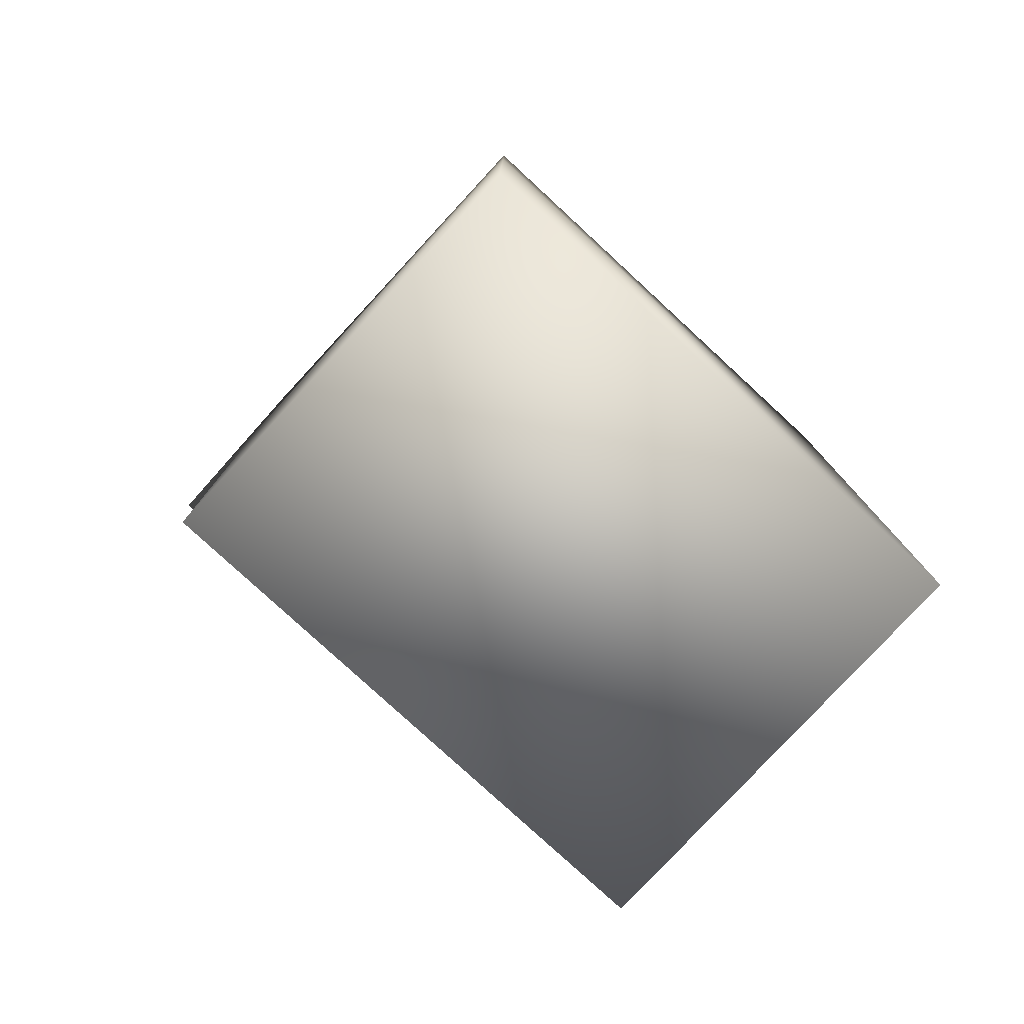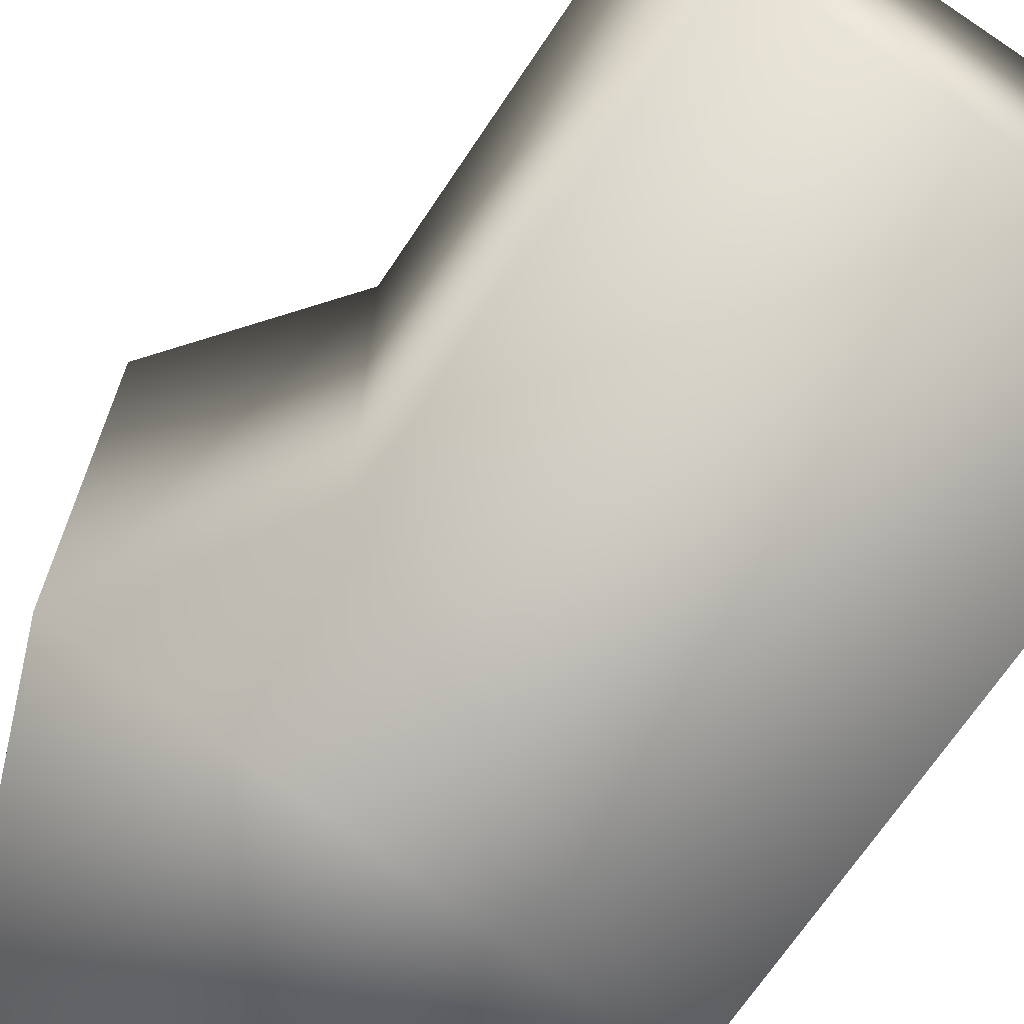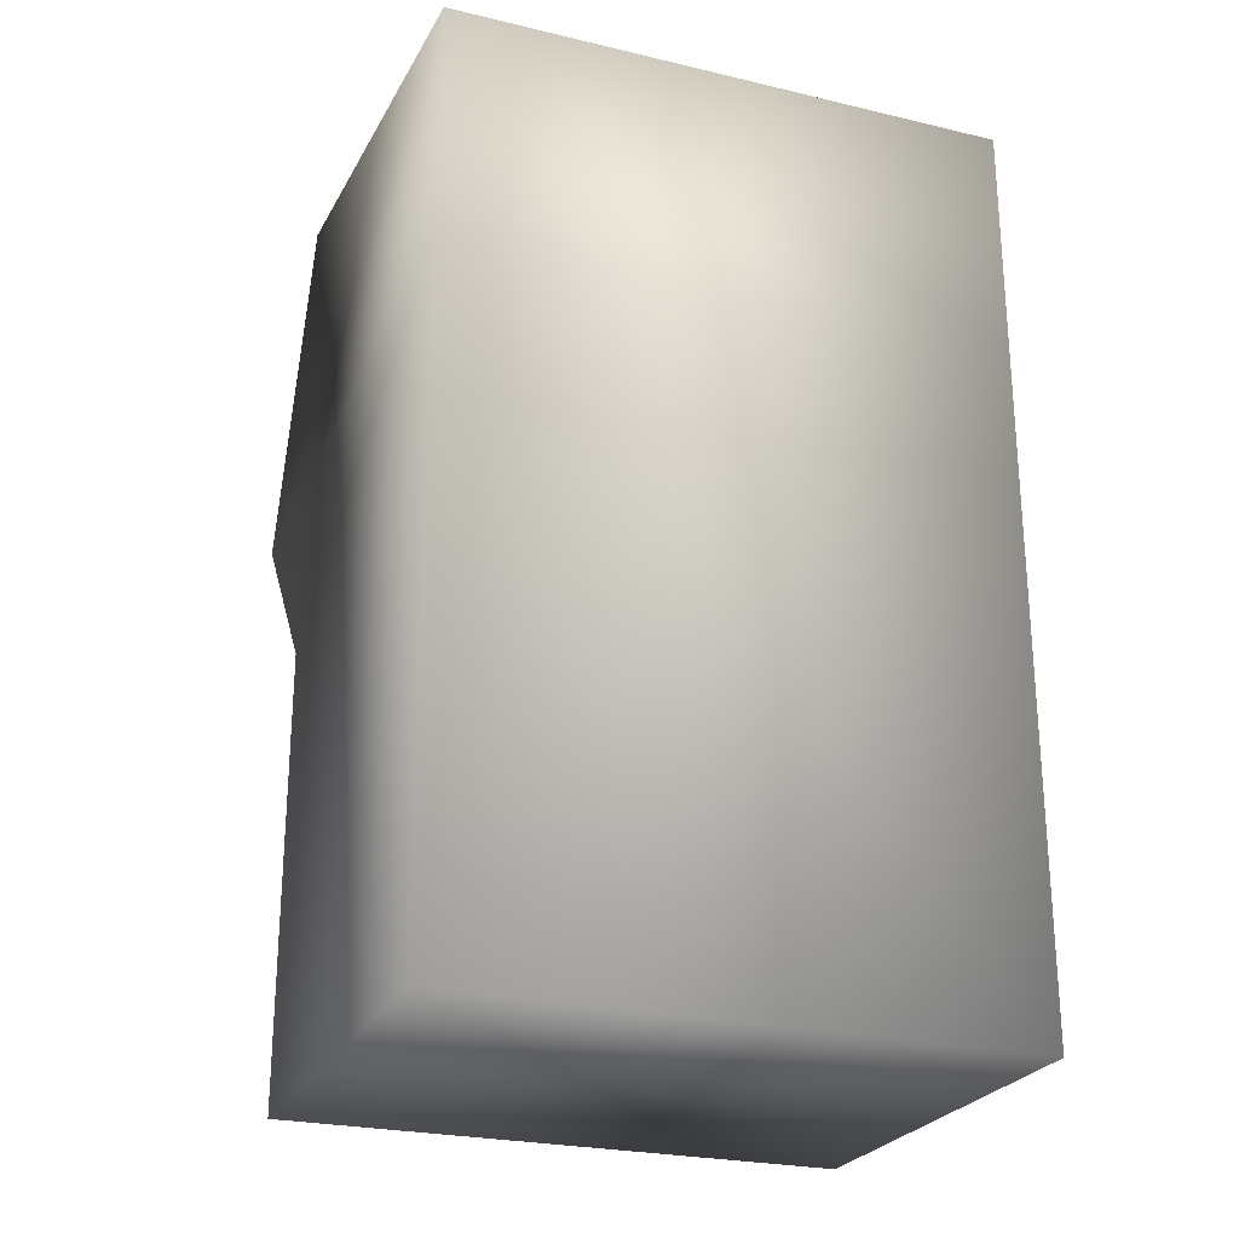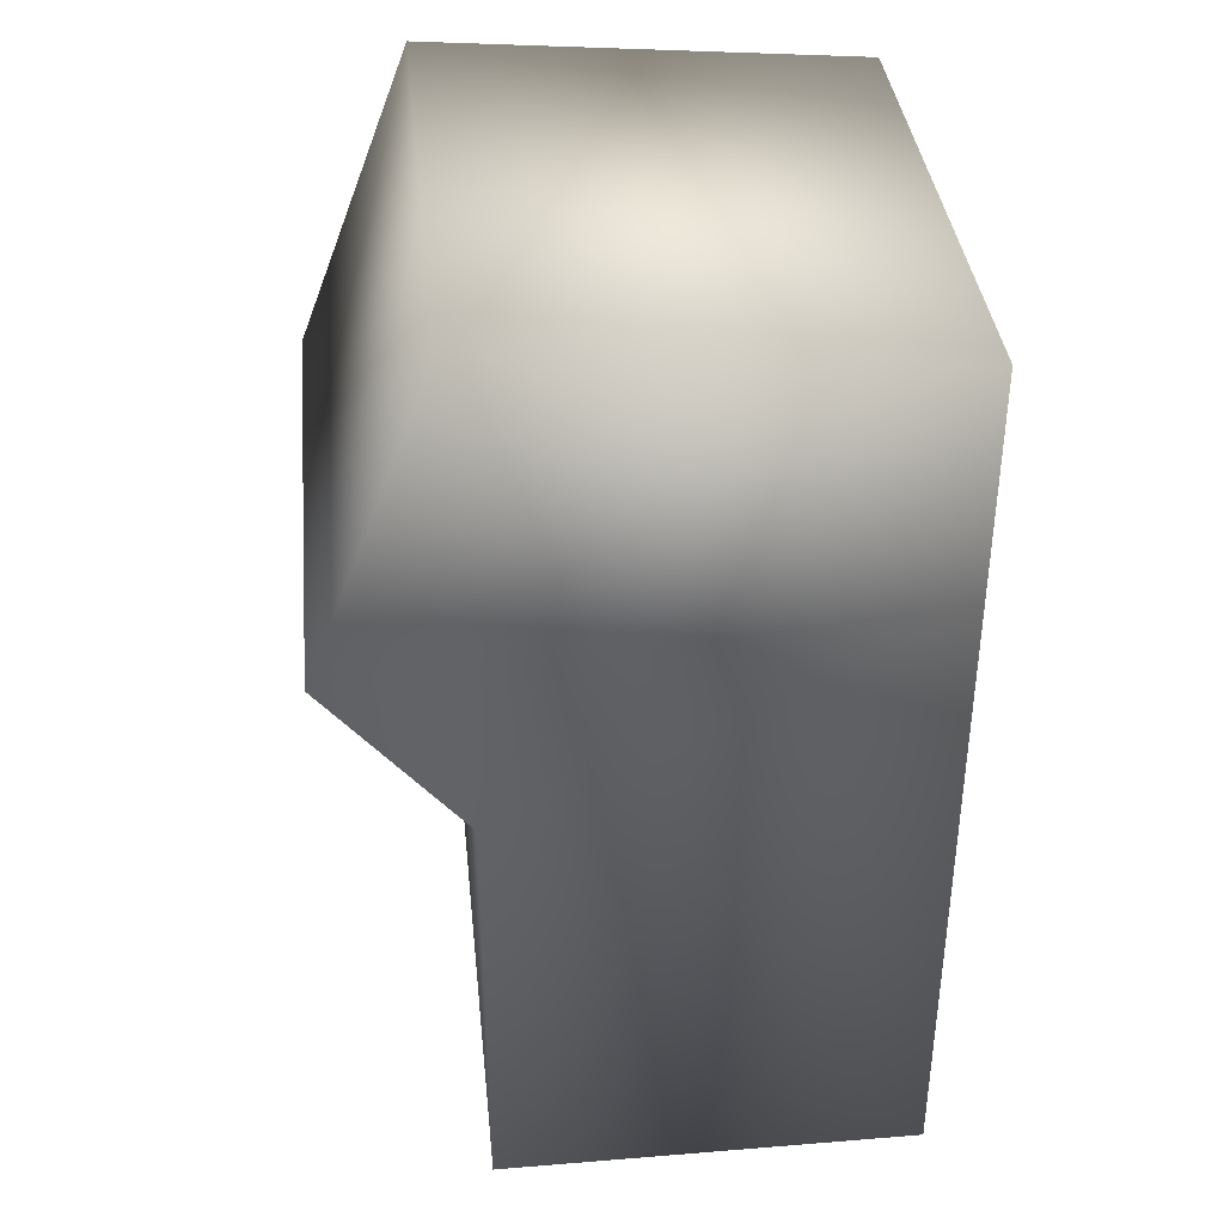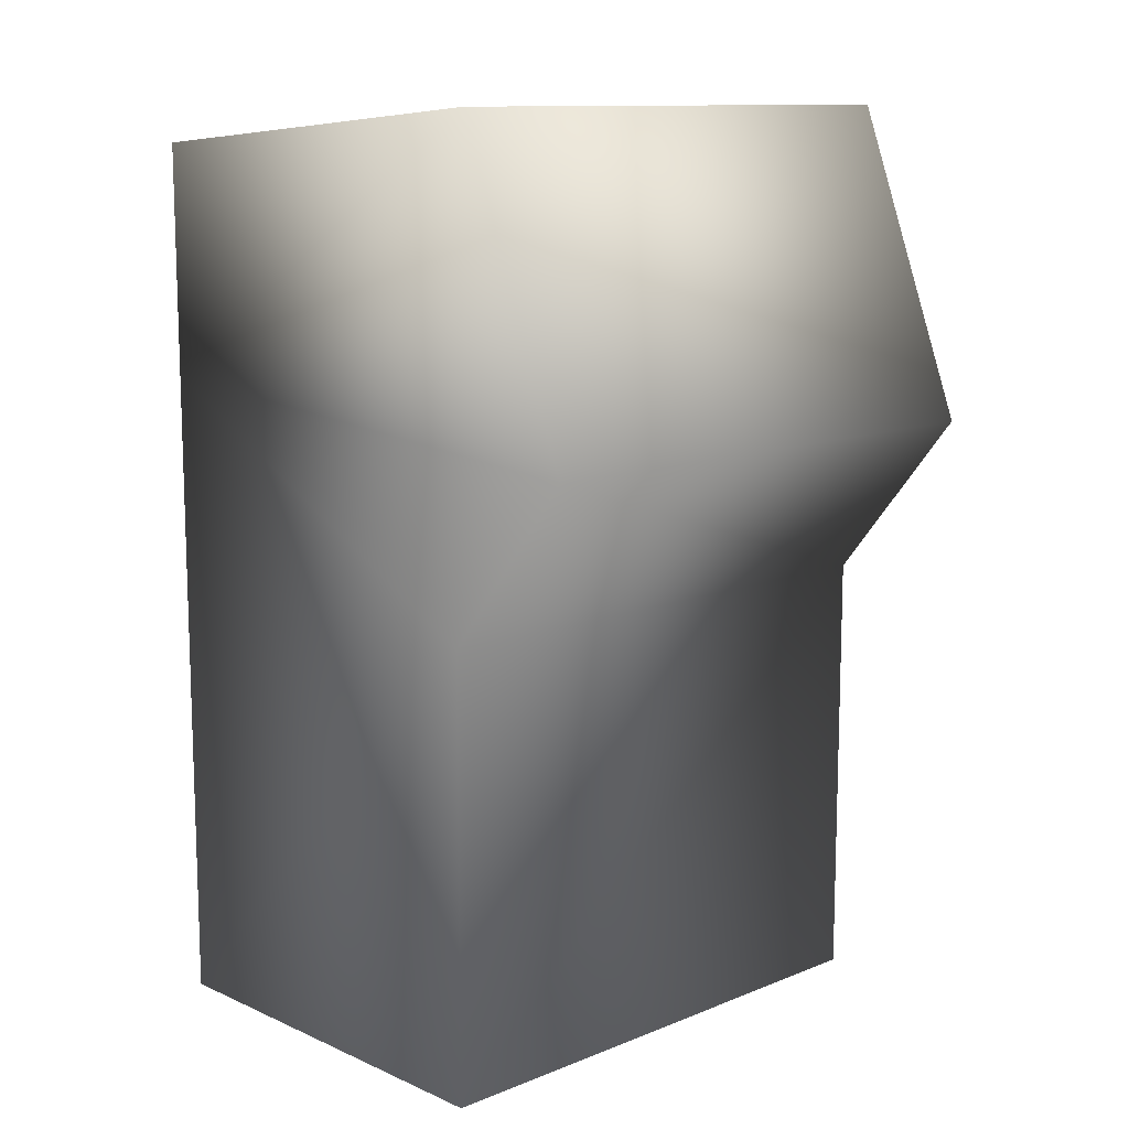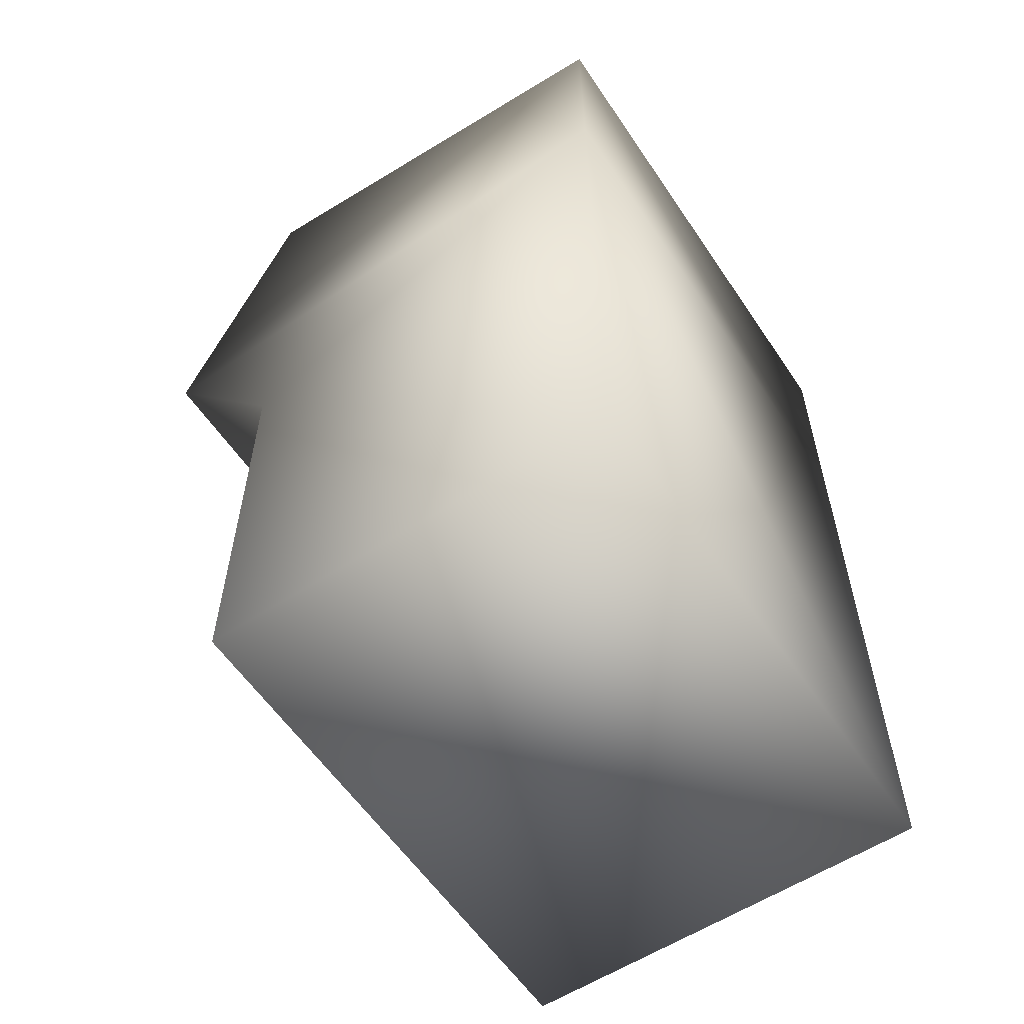
<metadata>
{"format":"obj","ext":"obj","renderer":"f3d","projection":"perspective","resolution":1024,"background":"white","views":[{"elev":-79.2,"azim":47.3,"up":"+Y"},{"elev":-69.7,"azim":-33.8,"up":"+Z"},{"elev":-25.1,"azim":69.0,"up":"+Y"},{"elev":37.7,"azim":-5.9,"up":"+Y"},{"elev":11.7,"azim":-133.7,"up":"+Y"},{"elev":-58.4,"azim":33.7,"up":"+Y"}]}
</metadata>
<code>
o ZeroSuit.003_Cube.015
v -0.003129 -0.2842 -0.0865
v 0.1314 -0.2842 -0.0865
v -0.003129 -0.2842 0.0865
v 0.1314 -0.2842 0.0865
v -0.008342 0.009552 -0.0865
v 0.1314 -0.002177 -0.0865
v -0.008342 0.009552 0.0865
v 0.1314 -0.002177 0.0865
v 0.1314 -0.07603 0.0865
v -0.04613 -0.08962 -0.0865
v -0.04613 -0.08962 0.0865
v 0.1314 -0.07603 -0.0865
v -0.003129 -0.1432 -0.0865
v -0.003129 -0.1432 0.0865
f 9 4 2
f 12 10 5
f 14 3 4
f 14 13 1
f 6 5 7
f 8 9 12
f 4 1 2
f 2 13 12
f 5 11 7
f 10 14 11
f 8 12 6
f 10 13 14
f 9 2 12
f 5 10 11
f 11 9 8
f 2 1 13
f 11 14 9
f 6 7 8
f 14 1 3
f 14 4 9
f 12 5 6
f 13 10 12
f 4 3 1
f 7 11 8

</code>
